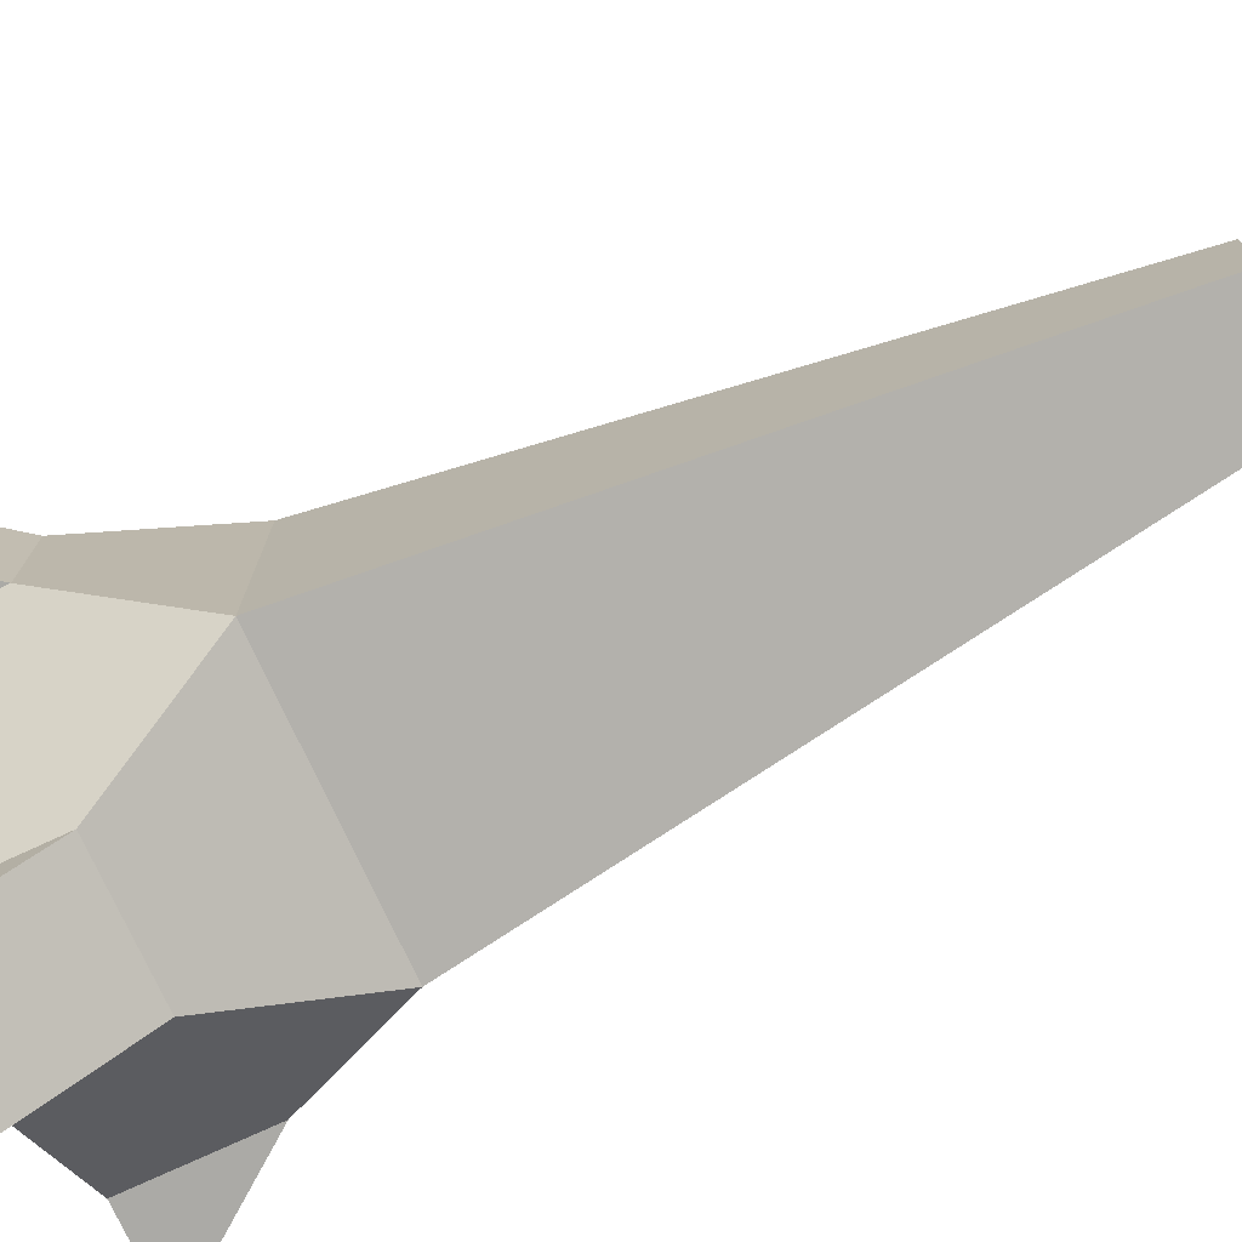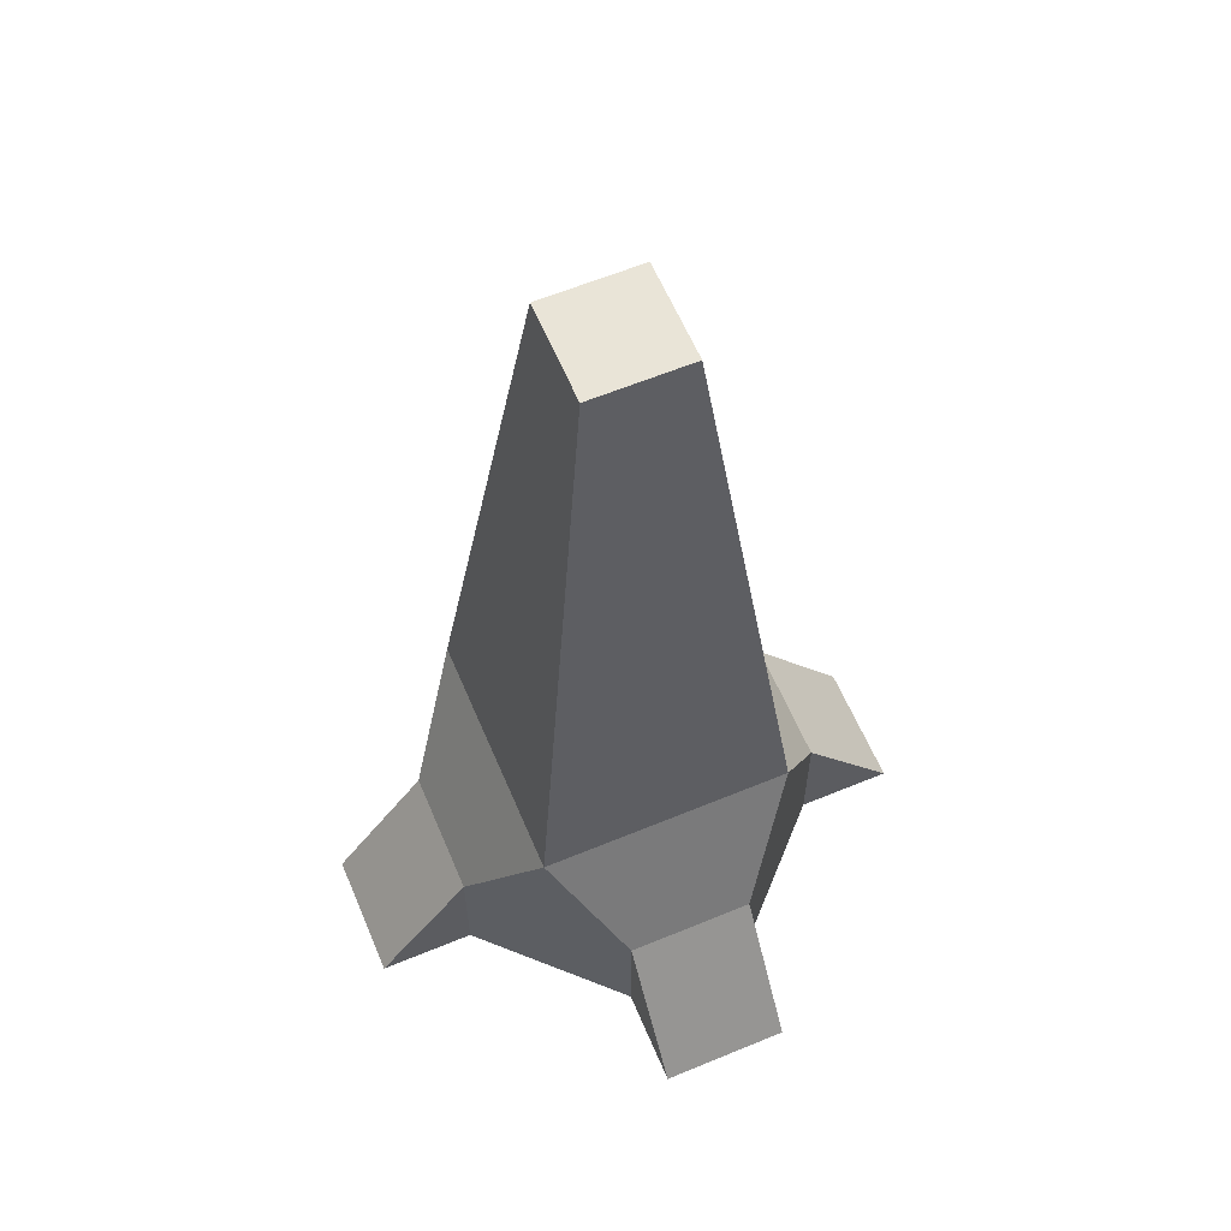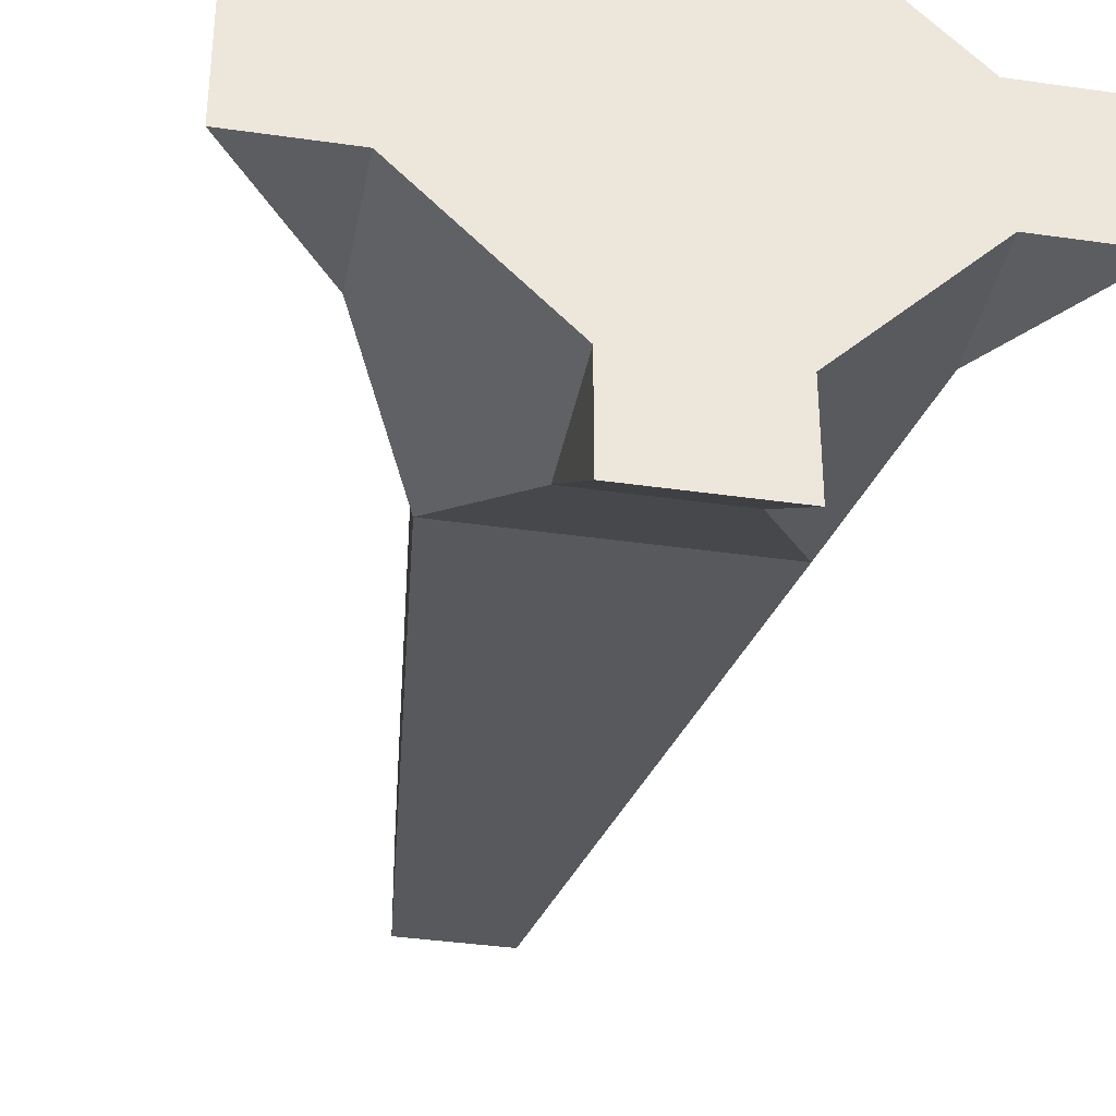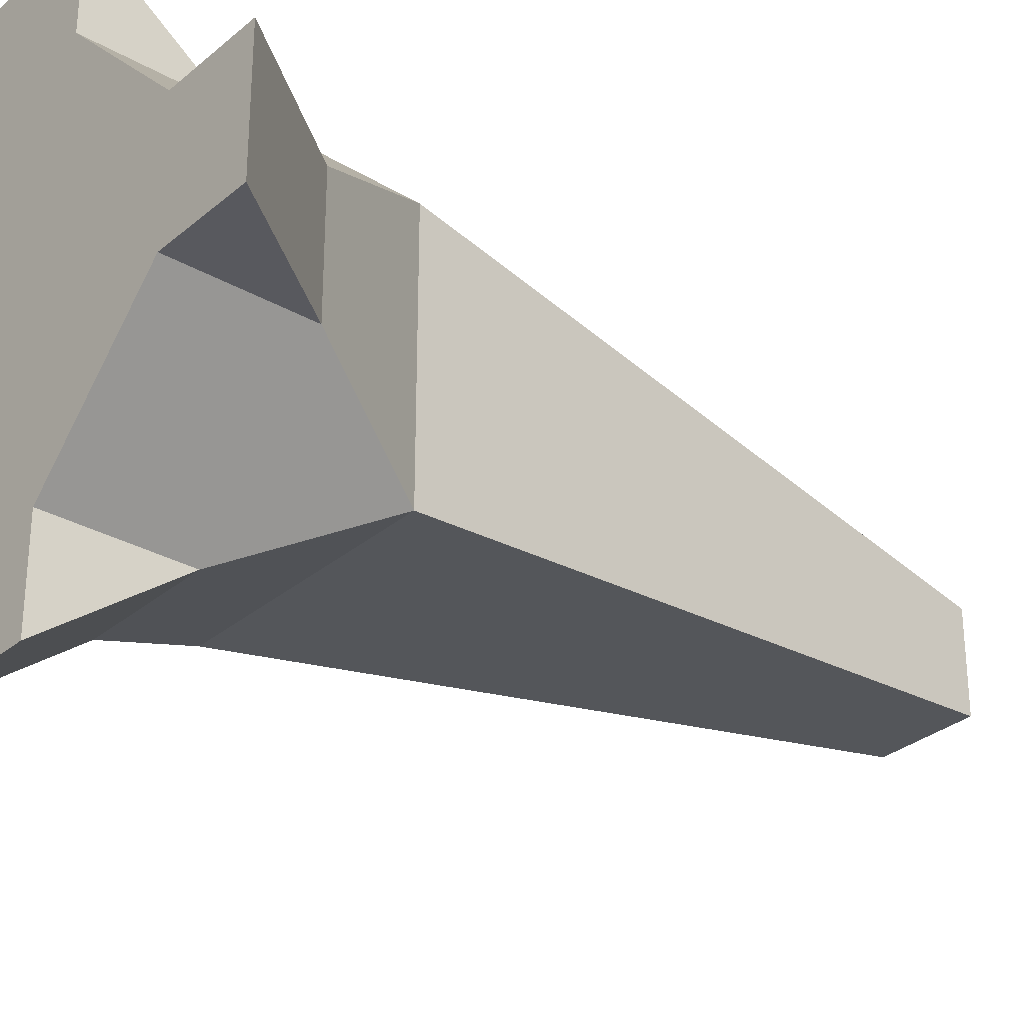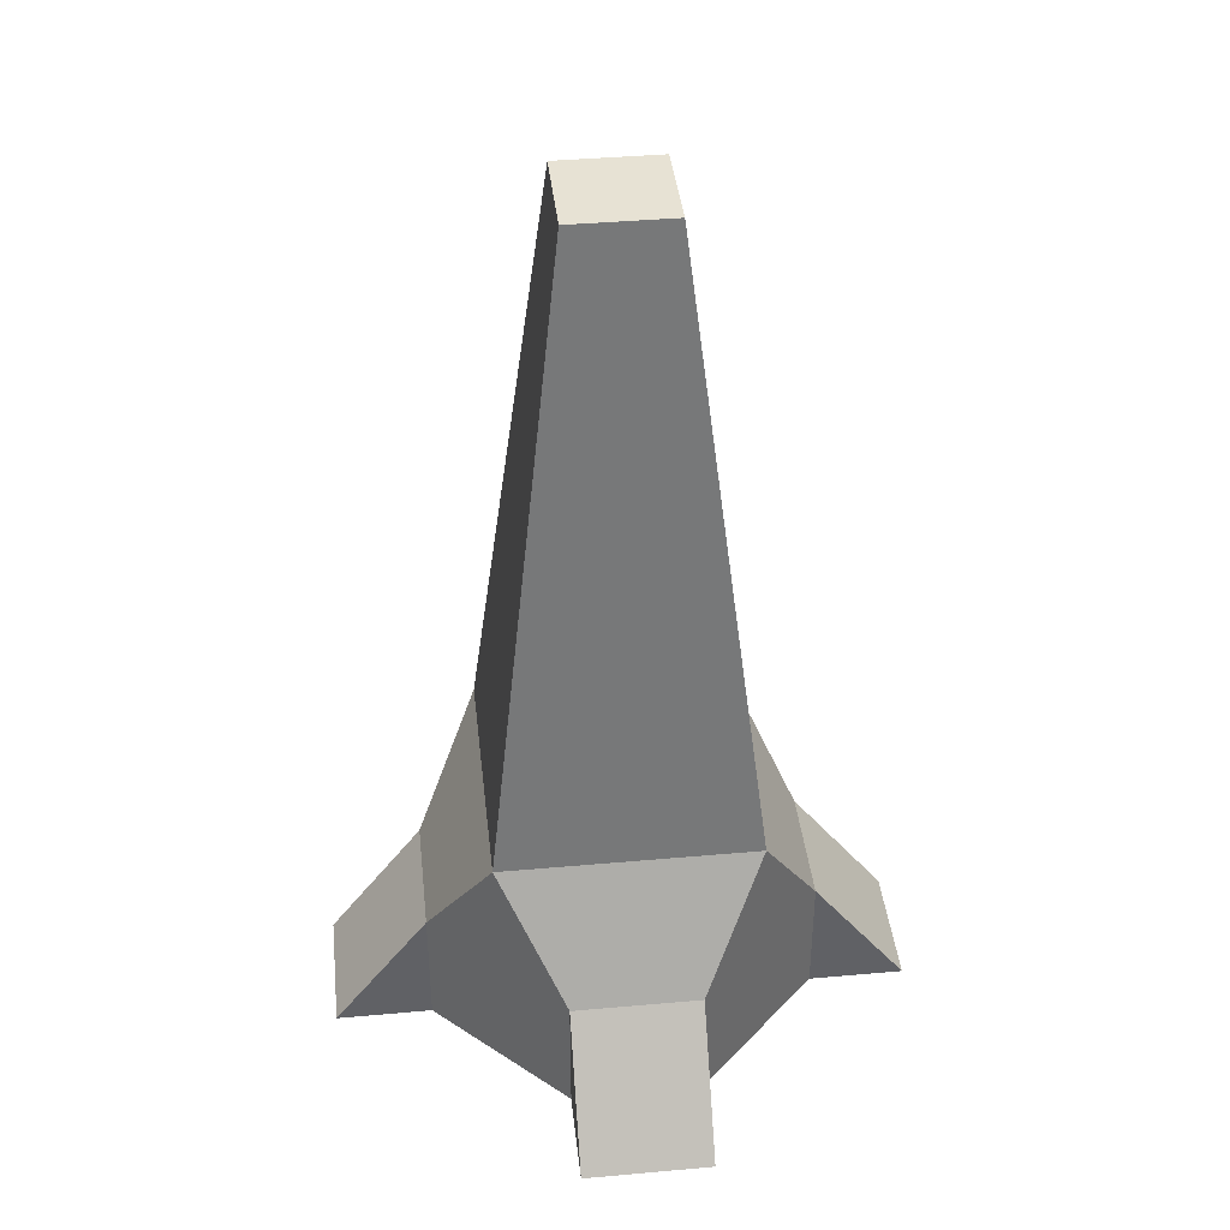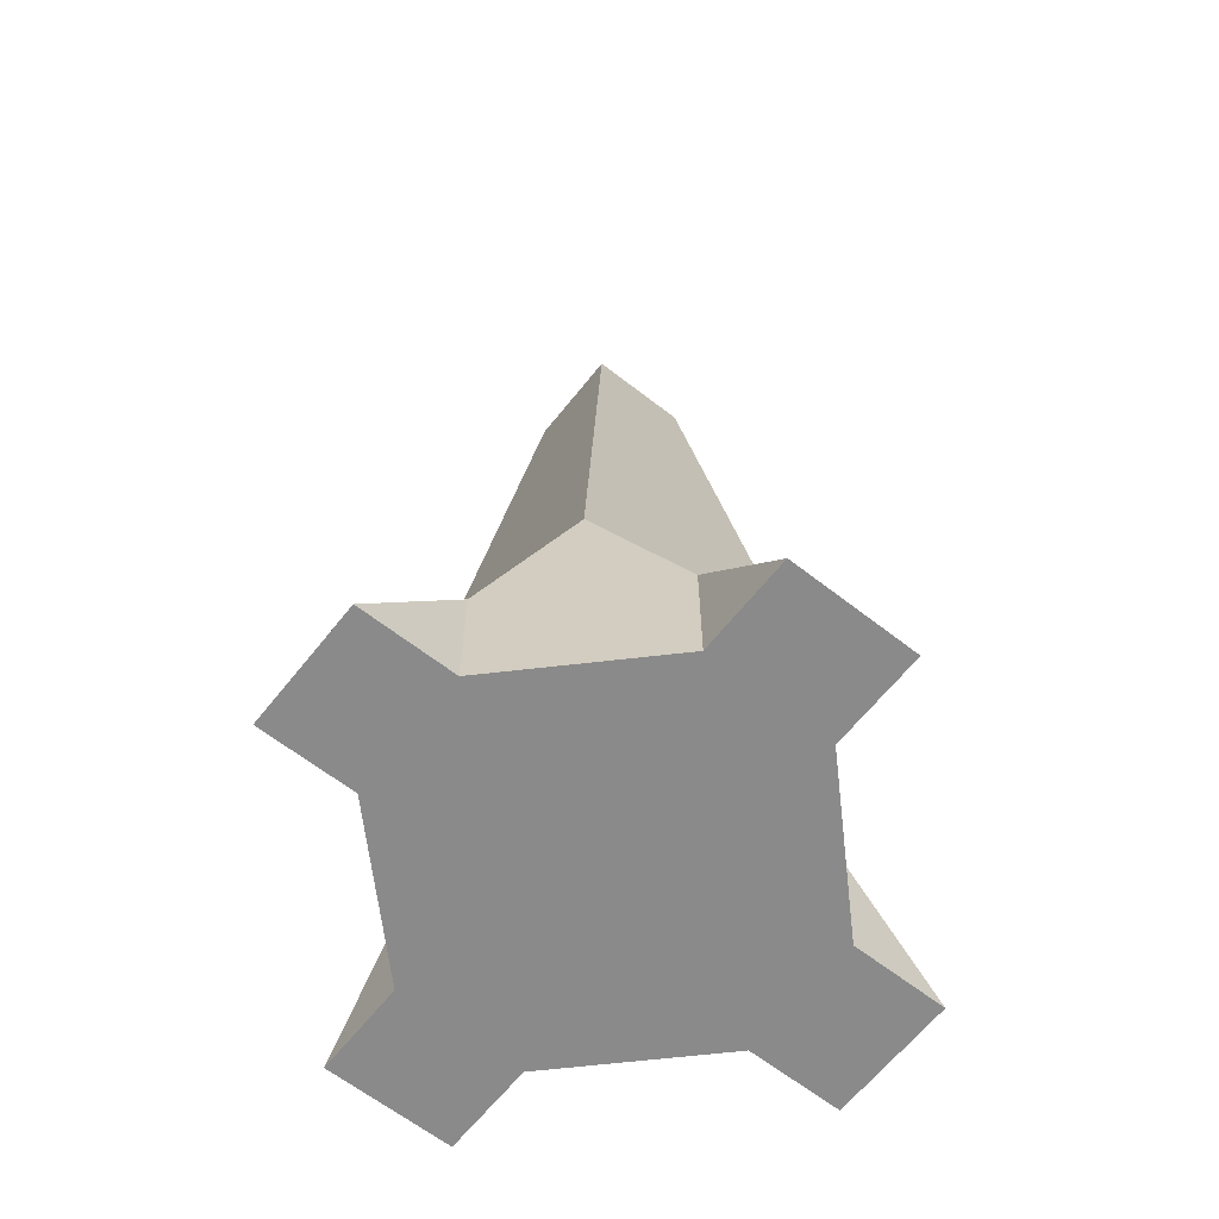
<metadata>
{"format":"obj","ext":"obj","renderer":"f3d","projection":"perspective","resolution":1024,"background":"white","views":[{"elev":-75.7,"azim":114.8,"up":"+Z"},{"elev":61.0,"azim":-112.9,"up":"+Y"},{"elev":-37.0,"azim":-10.6,"up":"+Z"},{"elev":-30.3,"azim":50.4,"up":"+Z"},{"elev":40.0,"azim":83.7,"up":"+Y"},{"elev":-63.4,"azim":-128.3,"up":"+Y"}]}
</metadata>
<code>
o Cube_Cube.001
v -1 -1 1
v -1 1 1
v -1 -1 -1
v -1 1 -1
v 1 -1 1
v 1 1 1
v 1 -1 -1
v 1 1 -1
v -0.5 -1 1.5
v -0.5 0 1.5
v 0.5 0 1.5
v 0.5 -1 1.5
v 1.5 0 -0.5
v 1.5 -1 -0.5
v 1.5 -1 0.5
v 1.5 0 0.5
v -0.5 0 -1.5
v -0.5 -1 -1.5
v 0.5 -1 -1.5
v 0.5 0 -1.5
v -1.5 -1 -0.5
v -1.5 -1 0.5
v -1.5 0 0.5
v -1.5 0 -0.5
v 2.25 -1 -0.5
v 2.25 -1 0.5
v -2.25 -1 -0.5
v -2.25 -1 0.5
v -0.5 -1 2.25
v 0.5 -1 2.25
v -0.5 -1 -2.25
v 0.5 -1 -2.25
v -0.3927 6 0.3927
v -0.3927 6 -0.3927
v 0.3927 6 -0.3927
v 0.3927 6 0.3927
f 4 3 21 24
f 3 4 17 18
f 6 5 15 16
f 6 2 10 11
f 3 7 5 1
f 11 10 29 30
f 5 6 11 12
f 2 1 9 10
f 1 5 12 9
f 19 32 20
f 5 7 14 15
f 8 6 16 13
f 7 8 13 14
f 23 24 27 28
f 8 7 19 20
f 7 3 18 19
f 4 8 20 17
f 13 16 26 25
f 1 2 23 22
f 2 4 24 23
f 3 1 22 21
f 17 20 32 31
f 18 17 31
f 21 22 28 27
f 15 14 25 26
f 15 26 16
f 9 29 10
f 12 11 30
f 22 23 28
f 19 18 31 32
f 9 12 30 29
f 14 13 25
f 21 27 24
f 8 4 34 35
f 33 36 35 34
f 6 8 35 36
f 4 2 33 34
f 2 6 36 33

</code>
